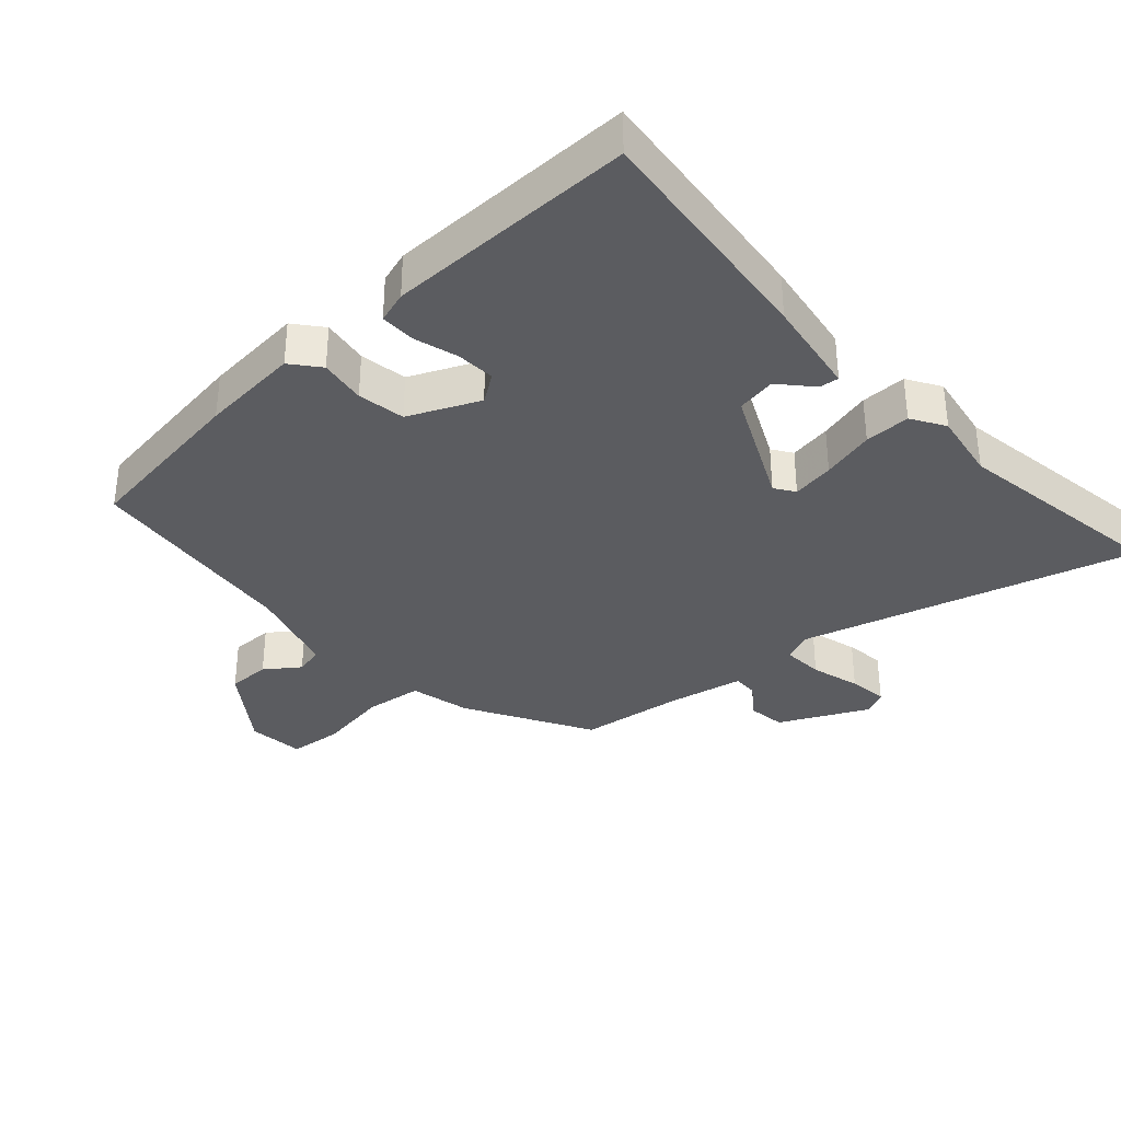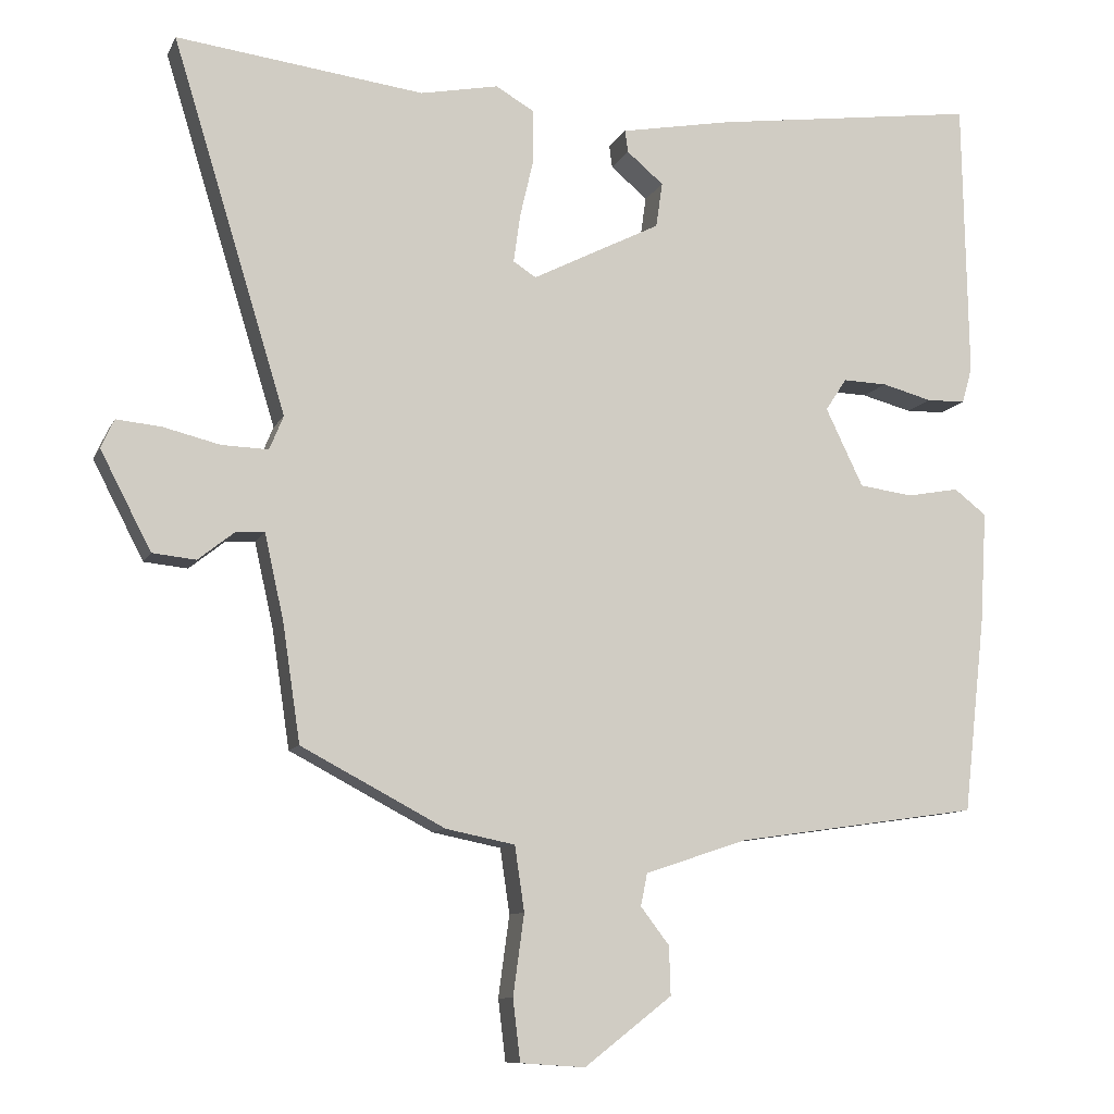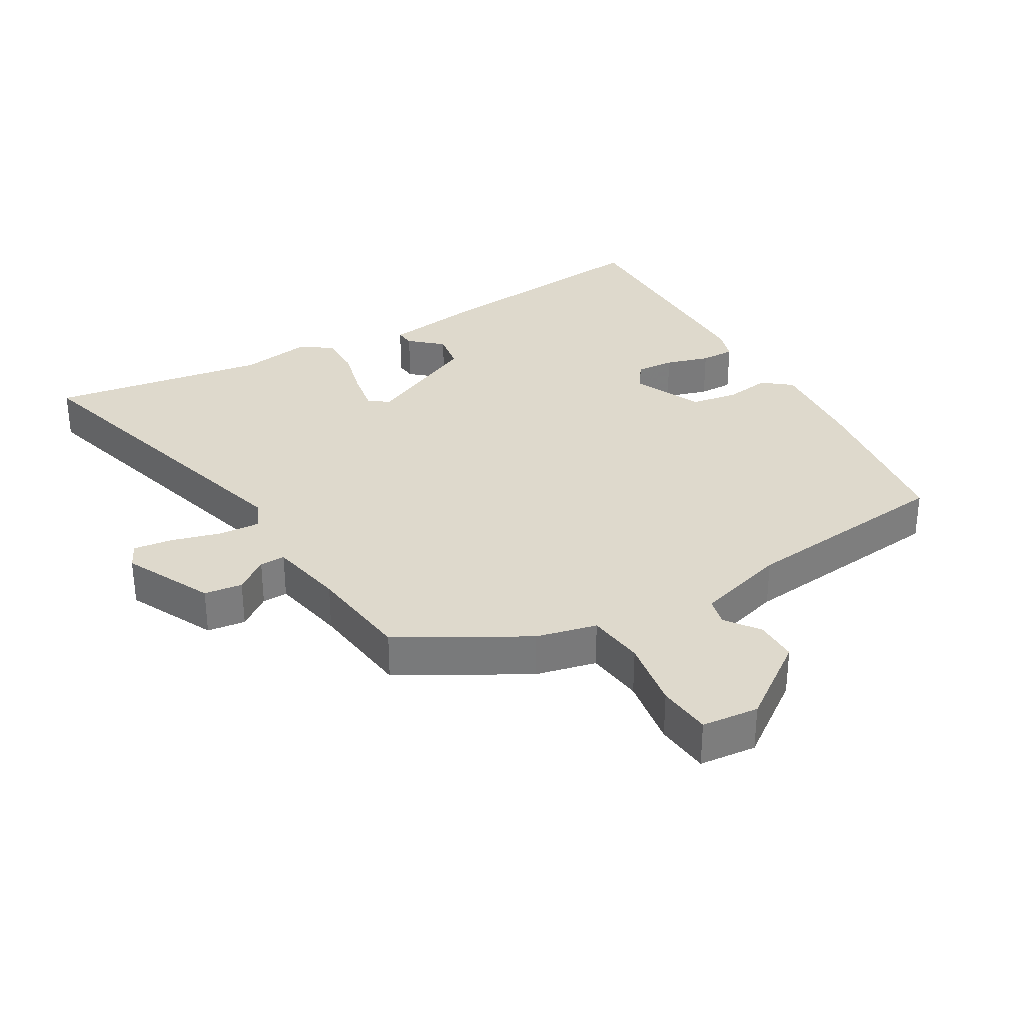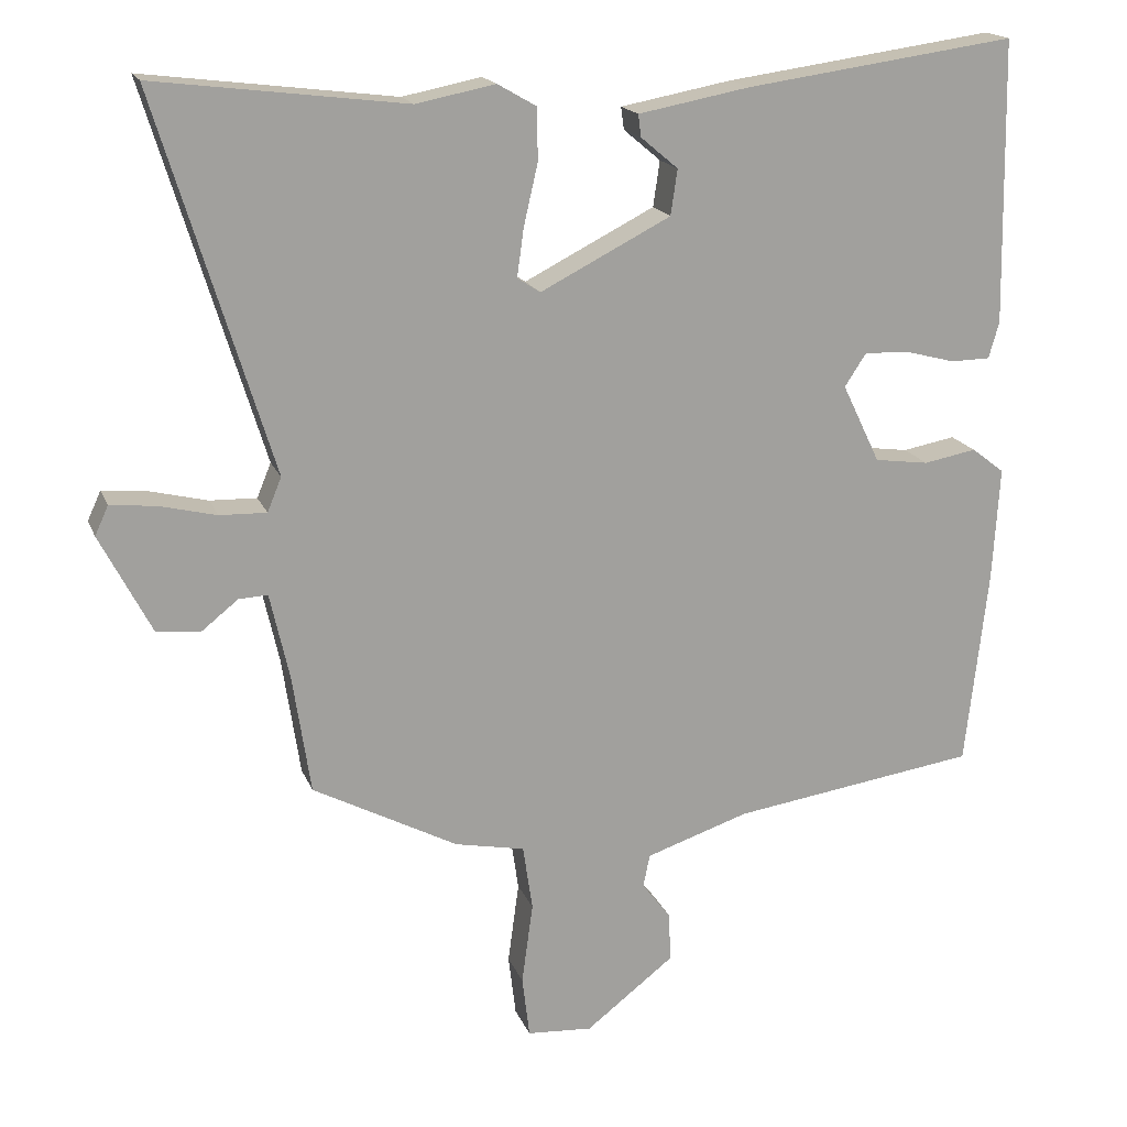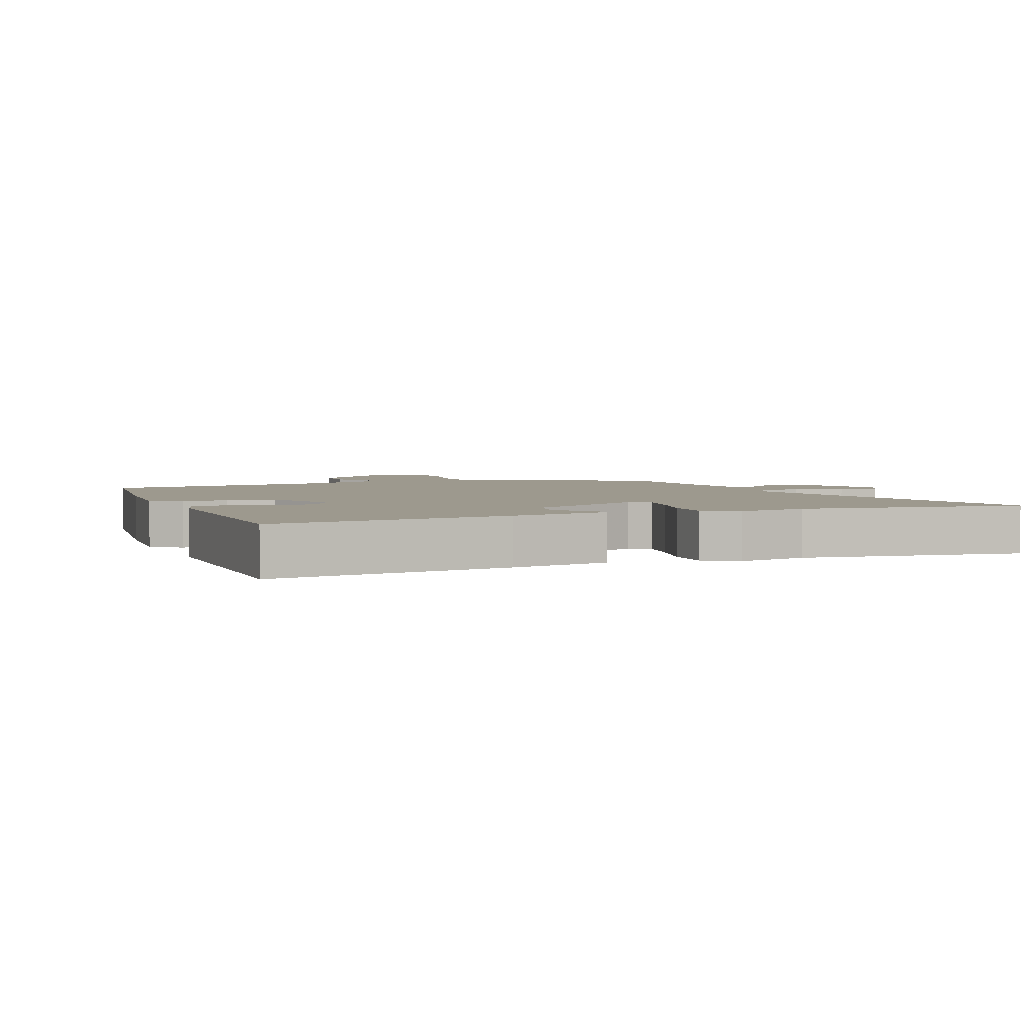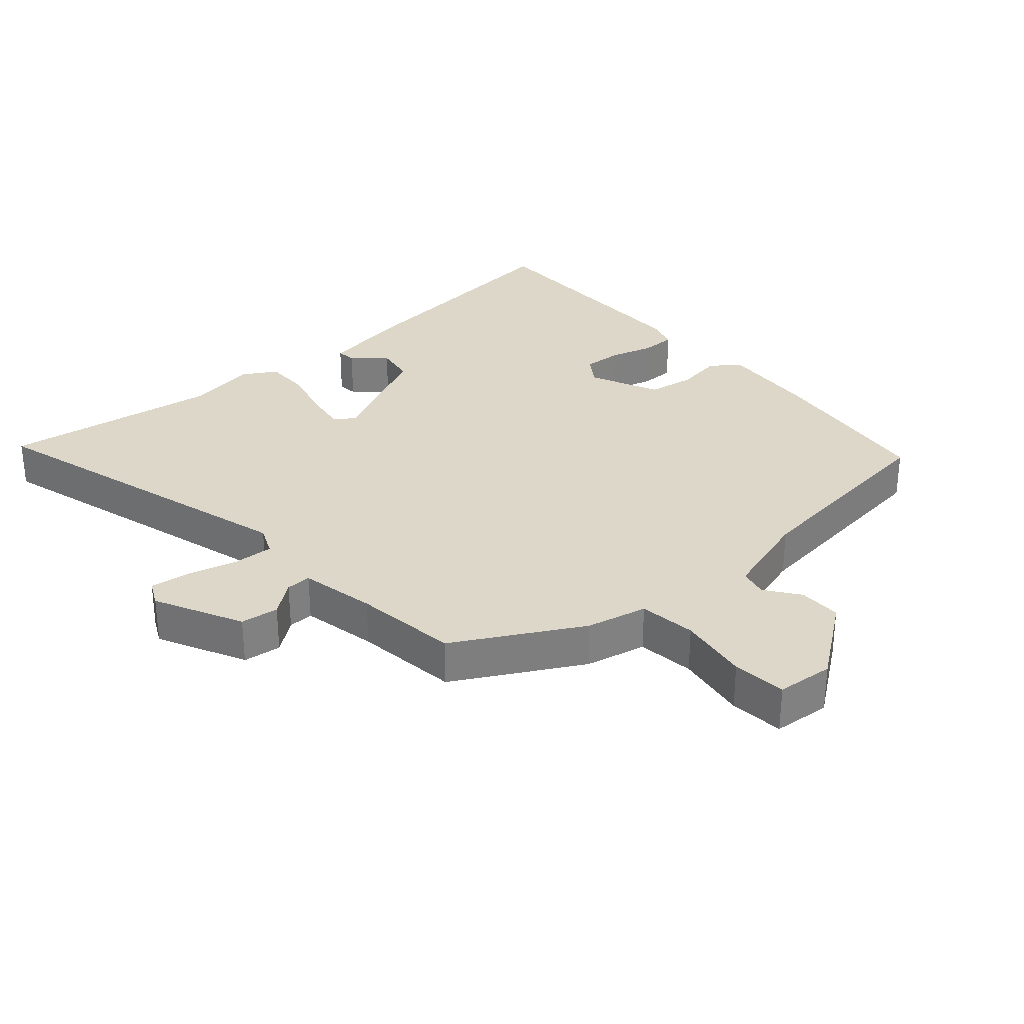
<metadata>
{"format":"obj","ext":"obj","renderer":"f3d","projection":"perspective","resolution":1024,"background":"white","views":[{"elev":-34.7,"azim":-46.3,"up":"+Y"},{"elev":-9.9,"azim":162.9,"up":"+Z"},{"elev":32.1,"azim":151.4,"up":"+Y"},{"elev":17.6,"azim":163.0,"up":"+Z"},{"elev":3.4,"azim":-20.9,"up":"+Y"},{"elev":30.9,"azim":139.9,"up":"+Y"}]}
</metadata>
<code>
v -0.457 0.07 0.535
v -0.094 0.07 0.485
v 0.056 0.07 0.457
v 0.052 0.07 0.427
v 0.002 0.07 0.385
v 0.011 0.07 0.324
v 0.186 0.07 0.235
v 0.217 0.07 0.255
v 0.208 0.07 0.32
v 0.189 0.07 0.402
v 0.19 0.07 0.472
v 0.242 0.07 0.502
v 0.348 0.07 0.481
v 0.685 0.07 0.523
v 0.53 0.07 0.018
v 0.549 0.07 -0.028
v 0.612 0.07 -0.026
v 0.689 0.07 -0.007
v 0.75 0.07 -0.001
v 0.768 0.07 -0.04
v 0.699 0.07 -0.173
v 0.64 0.07 -0.179
v 0.591 0.07 -0.14
v 0.552 0.07 -0.138
v 0.526 0.07 -0.254
v 0.502 0.07 -0.414
v 0.307 0.07 -0.517
v 0.213 0.07 -0.536
v 0.2 0.07 -0.624
v 0.215 0.07 -0.734
v 0.205 0.07 -0.817
v 0.117 0.07 -0.823
v -0.002 0.07 -0.731
v 0 0.07 -0.665
v 0.039 0.07 -0.614
v 0.03 0.07 -0.57
v -0.109 0.07 -0.524
v -0.44 0.07 -0.476
v -0.47 0.07 -0.21
v -0.479 0.07 -0.057
v -0.435 0.07 -0.023
v -0.364 0.07 -0.036
v -0.291 0.07 -0.026
v -0.24 0.07 0.08
v -0.269 0.07 0.124
v -0.329 0.07 0.122
v -0.397 0.07 0.104
v -0.45 0.07 0.105
v -0.464 0.07 0.154
v -0.457 0 0.535
v -0.094 0 0.485
v 0.056 0 0.457
v 0.052 0 0.427
v 0.002 0 0.385
v 0.011 0 0.324
v 0.186 0 0.235
v 0.217 0 0.255
v 0.208 0 0.32
v 0.189 0 0.402
v 0.19 0 0.472
v 0.242 0 0.502
v 0.348 0 0.481
v 0.685 0 0.523
v 0.53 0 0.018
v 0.549 0 -0.028
v 0.612 0 -0.026
v 0.689 0 -0.007
v 0.75 0 -0.001
v 0.768 0 -0.04
v 0.699 0 -0.173
v 0.64 0 -0.179
v 0.591 0 -0.14
v 0.552 0 -0.138
v 0.526 0 -0.254
v 0.502 0 -0.414
v 0.307 0 -0.517
v 0.213 0 -0.536
v 0.2 0 -0.624
v 0.215 0 -0.734
v 0.205 0 -0.817
v 0.117 0 -0.823
v -0.002 0 -0.731
v 0 0 -0.665
v 0.039 0 -0.614
v 0.03 0 -0.57
v -0.109 0 -0.524
v -0.44 0 -0.476
v -0.47 0 -0.21
v -0.479 0 -0.057
v -0.435 0 -0.023
v -0.364 0 -0.036
v -0.291 0 -0.026
v -0.24 0 0.08
v -0.269 0 0.124
v -0.329 0 0.122
v -0.397 0 0.104
v -0.45 0 0.105
v -0.464 0 0.154
f 46 47 48 49
f 45 46 49 1
f 44 45 1 2
f 39 40 41 42
f 37 38 39 42
f 36 37 42 43
f 32 33 34 35
f 32 35 36
f 29 30 31 32
f 28 29 32 36
f 25 26 27 28
f 24 25 28 36
f 20 21 22 23
f 20 23 24
f 17 18 19 20
f 16 17 20 24
f 15 16 24 36
f 13 14 15 36
f 9 10 11 12
f 8 9 12 13
f 2 3 4 5
f 44 2 5 6
f 43 44 6 7
f 36 43 7
f 8 13 36
f 7 8 36
f 98 97 96 95
f 50 98 95 94
f 51 50 94 93
f 91 90 89 88
f 91 88 87 86
f 92 91 86 85
f 84 83 82 81
f 85 84 81
f 81 80 79 78
f 85 81 78 77
f 77 76 75 74
f 85 77 74 73
f 72 71 70 69
f 73 72 69
f 69 68 67 66
f 73 69 66 65
f 85 73 65 64
f 85 64 63 62
f 61 60 59 58
f 62 61 58 57
f 54 53 52 51
f 55 54 51 93
f 56 55 93 92
f 56 92 85
f 85 62 57
f 85 57 56
f 1 50 51 2
f 2 51 52 3
f 3 52 53 4
f 4 53 54 5
f 5 54 55 6
f 6 55 56 7
f 7 56 57 8
f 8 57 58 9
f 9 58 59 10
f 10 59 60 11
f 11 60 61 12
f 12 61 62 13
f 13 62 63 14
f 14 63 64 15
f 15 64 65 16
f 16 65 66 17
f 17 66 67 18
f 18 67 68 19
f 19 68 69 20
f 20 69 70 21
f 21 70 71 22
f 22 71 72 23
f 23 72 73 24
f 24 73 74 25
f 25 74 75 26
f 26 75 76 27
f 27 76 77 28
f 28 77 78 29
f 29 78 79 30
f 30 79 80 31
f 31 80 81 32
f 32 81 82 33
f 33 82 83 34
f 34 83 84 35
f 35 84 85 36
f 36 85 86 37
f 37 86 87 38
f 38 87 88 39
f 39 88 89 40
f 40 89 90 41
f 41 90 91 42
f 42 91 92 43
f 43 92 93 44
f 44 93 94 45
f 45 94 95 46
f 46 95 96 47
f 47 96 97 48
f 48 97 98 49
f 49 98 50 1

</code>
